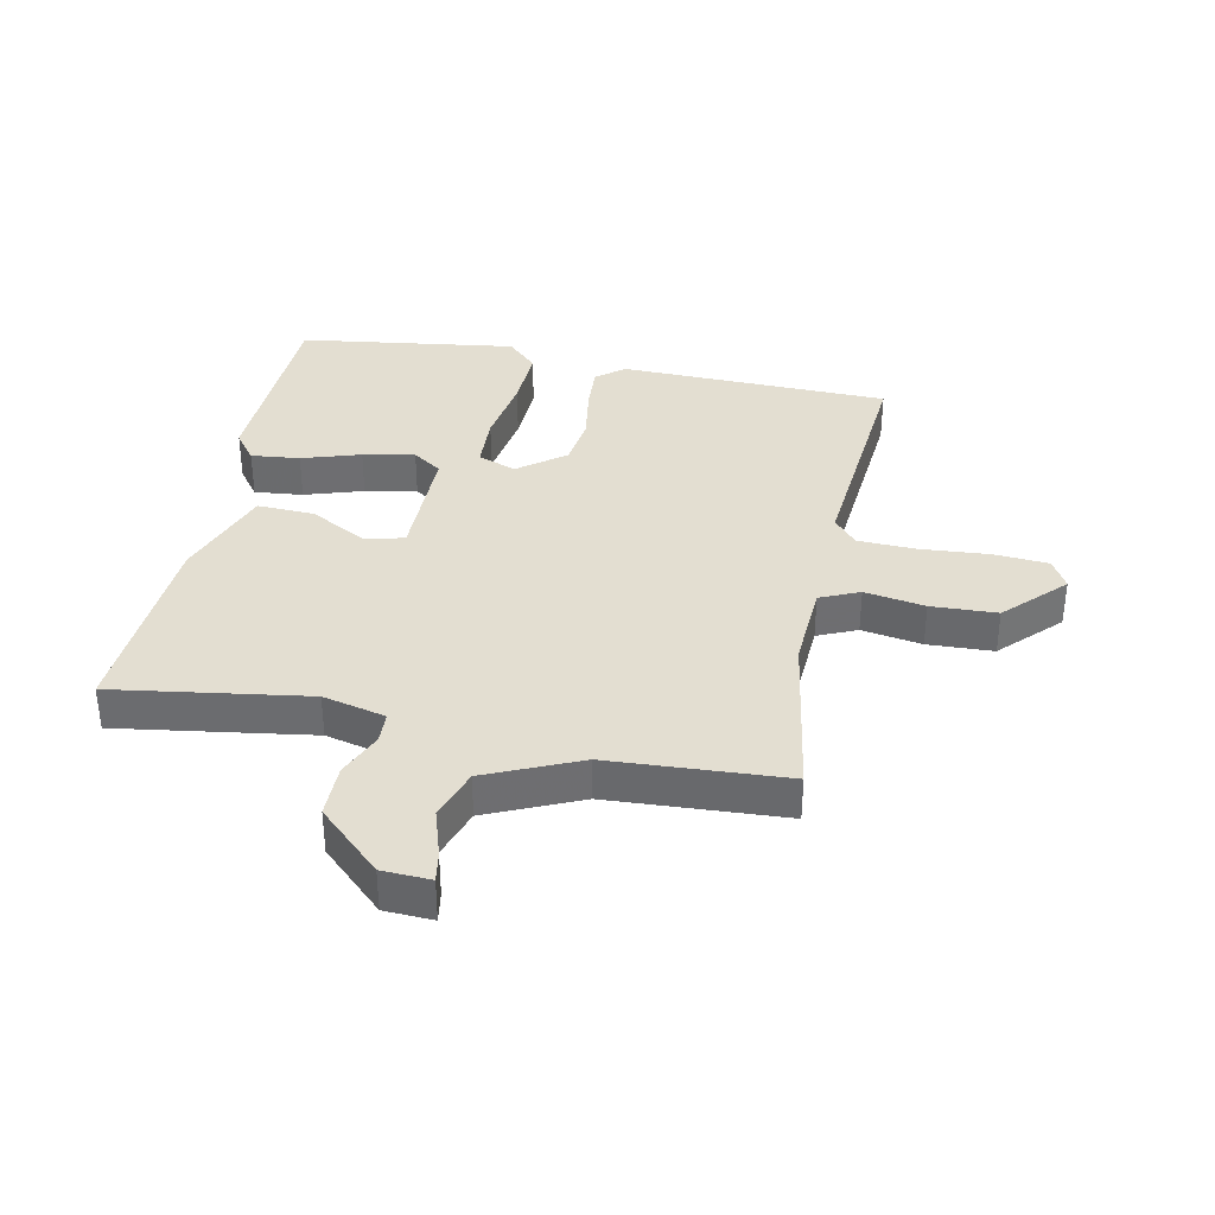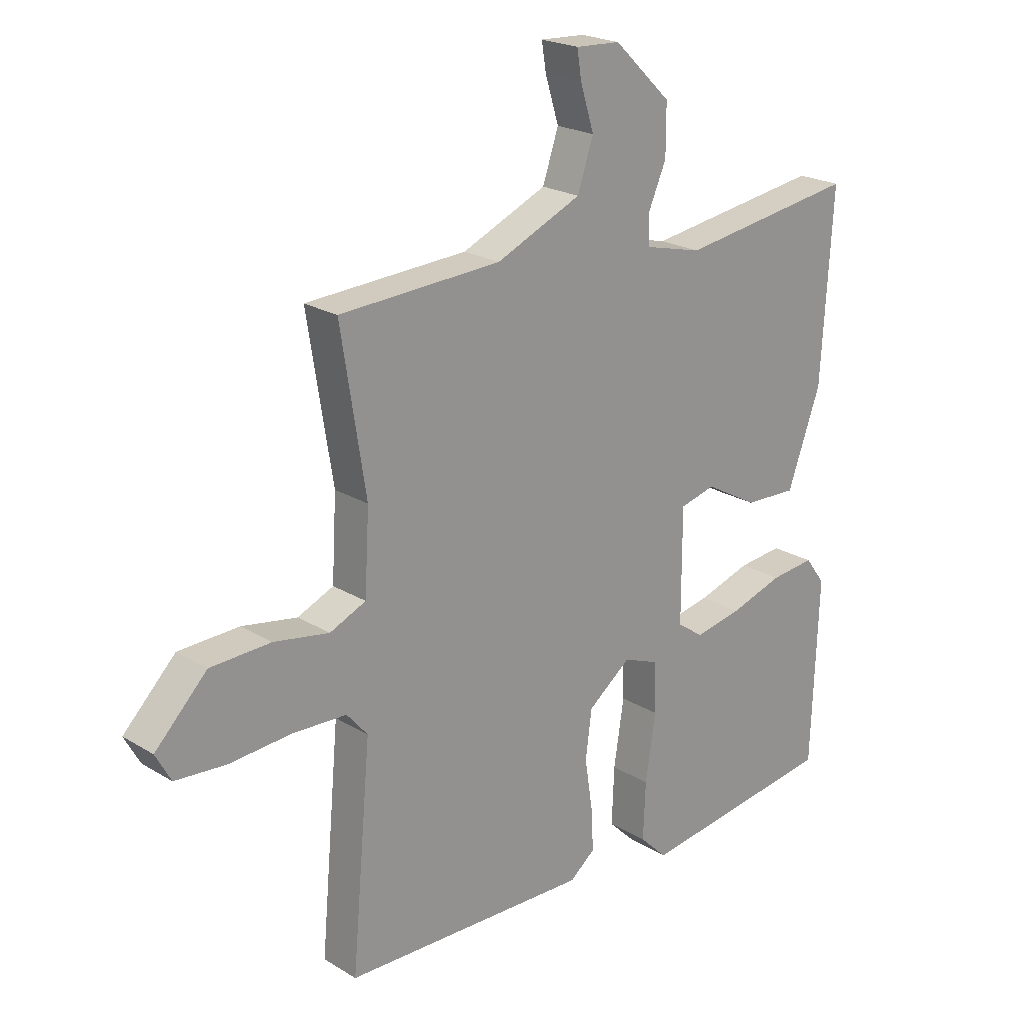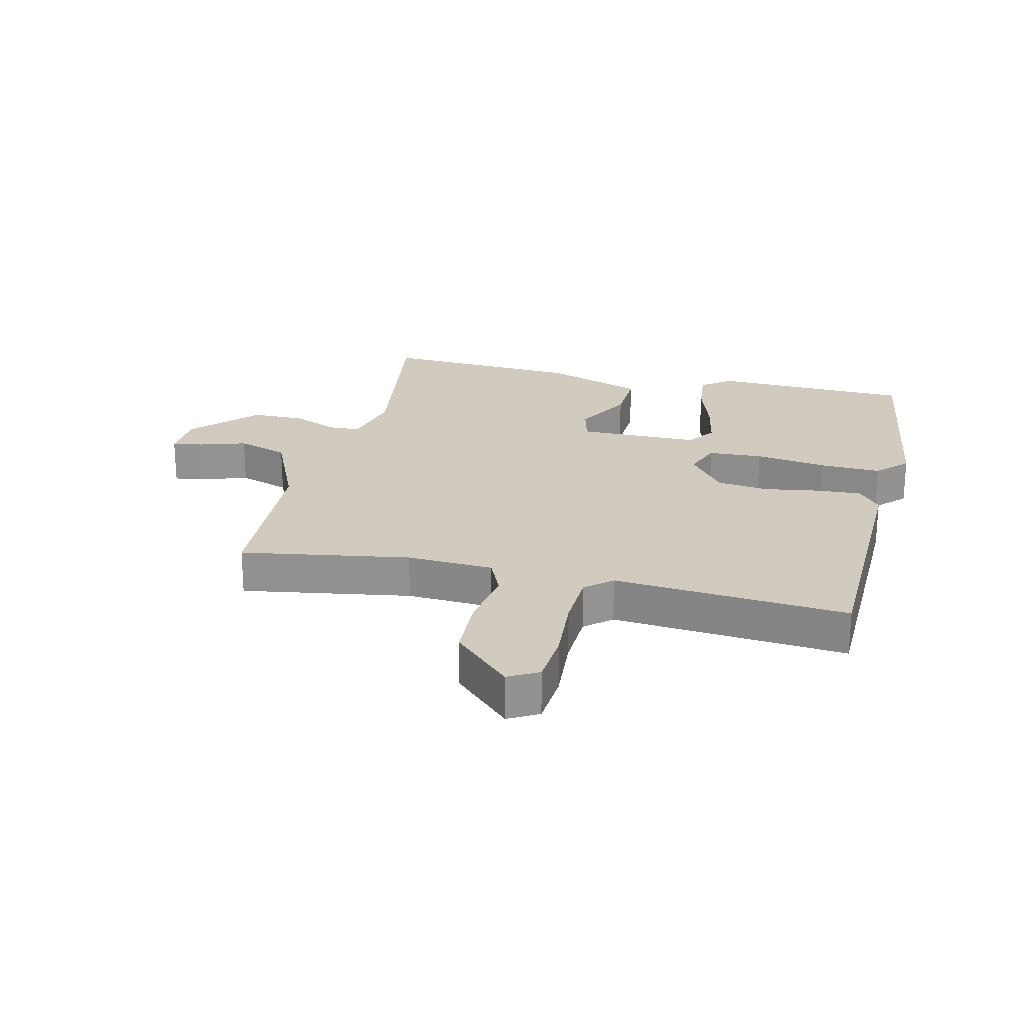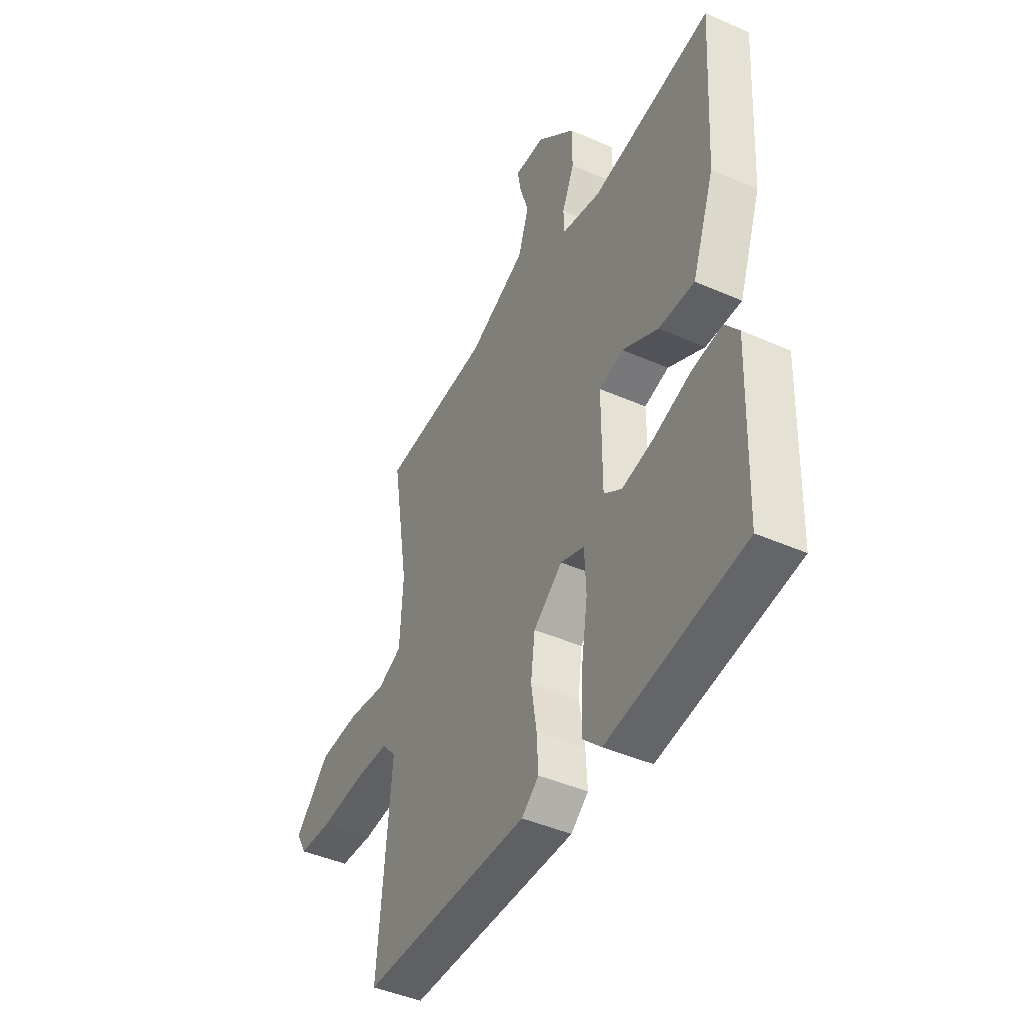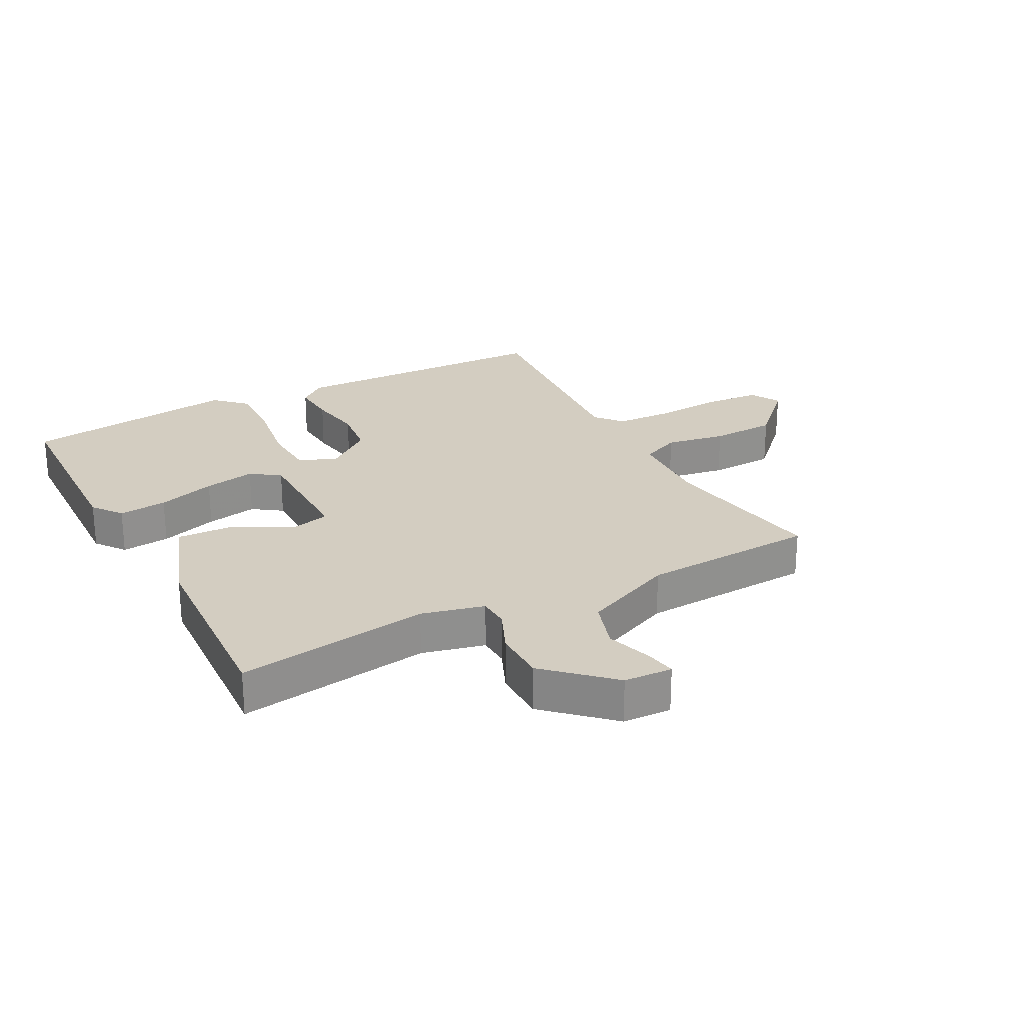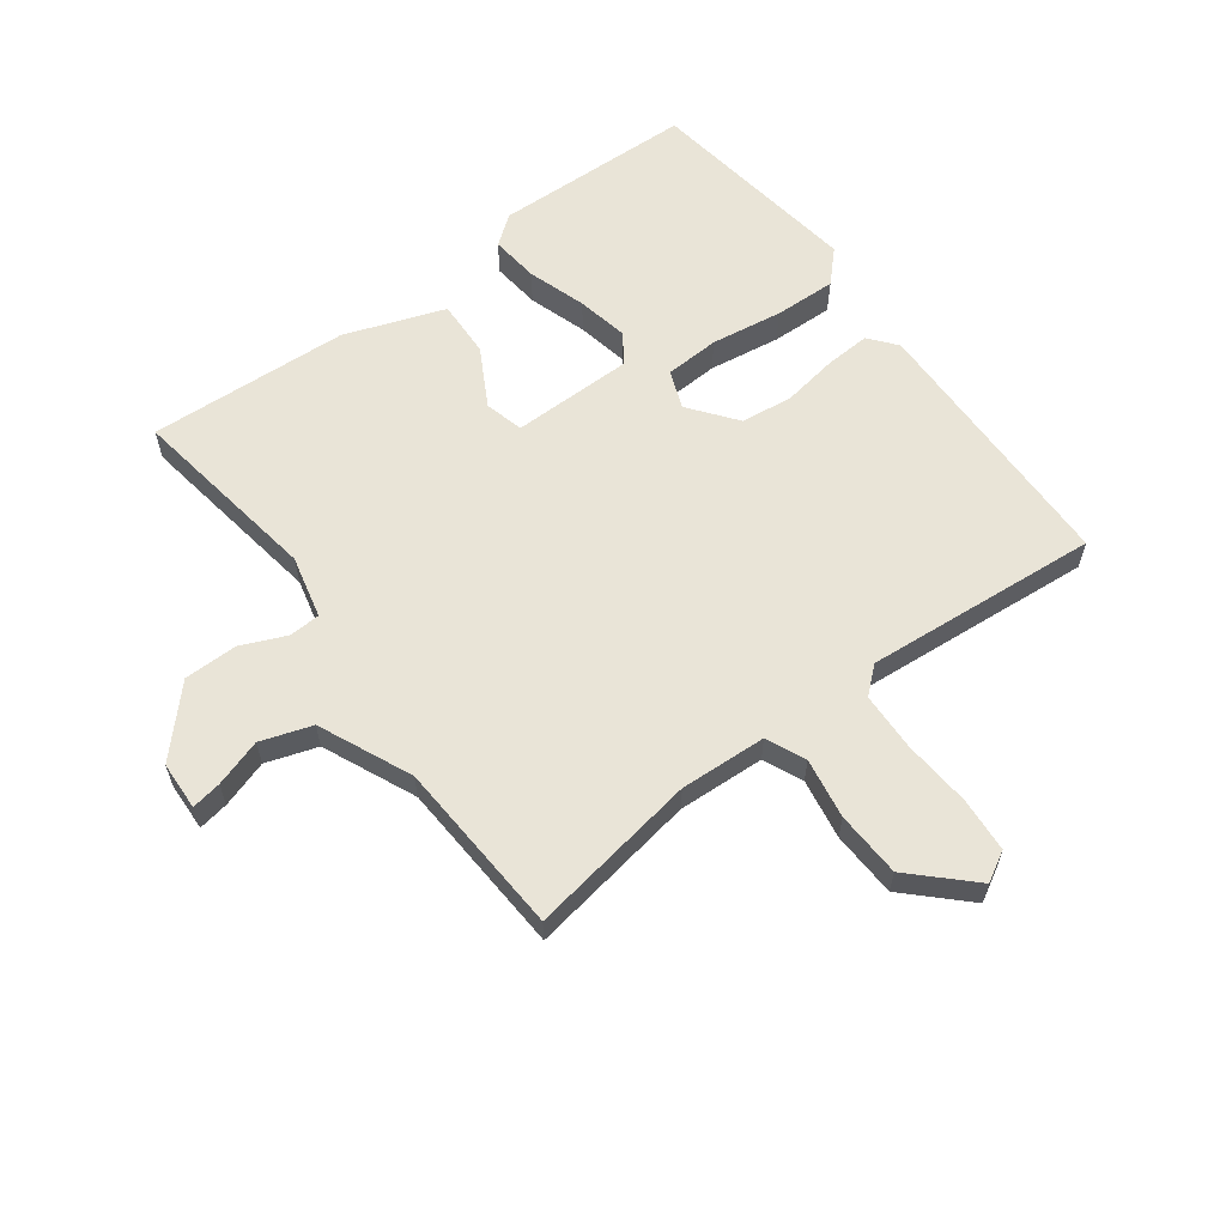
<metadata>
{"format":"obj","ext":"obj","renderer":"f3d","projection":"perspective","resolution":1024,"background":"white","views":[{"elev":36.0,"azim":11.3,"up":"+Y"},{"elev":21.7,"azim":136.8,"up":"+Z"},{"elev":23.5,"azim":103.1,"up":"+Y"},{"elev":-44.4,"azim":-117.1,"up":"+Z"},{"elev":24.8,"azim":-28.2,"up":"+Y"},{"elev":60.8,"azim":53.0,"up":"+Y"}]}
</metadata>
<code>
v -0.5 0.07 -0.5
v -0.512 0.07 -0.174
v -0.476 0.07 -0.126
v -0.397 0.07 -0.134
v -0.302 0.07 -0.164
v -0.218 0.07 -0.18
v -0.171 0.07 -0.147
v -0.171 0.07 0.051
v -0.234 0.07 0.067
v -0.328 0.07 0.015
v -0.421 0.07 0.011
v -0.48 0.07 0.173
v -0.5 0.07 0.5
v -0.185 0.07 0.454
v -0.083 0.07 0.479
v -0.081 0.07 0.53
v -0.113 0.07 0.603
v -0.113 0.07 0.69
v -0.012 0.07 0.786
v 0.067 0.07 0.79
v 0.059 0.07 0.741
v 0.035 0.07 0.664
v 0.063 0.07 0.581
v 0.214 0.07 0.515
v 0.5 0.07 0.5
v 0.456 0.07 0.225
v 0.464 0.07 0.084
v 0.528 0.07 0.056
v 0.626 0.07 0.073
v 0.733 0.07 0.069
v 0.825 0.07 -0.024
v 0.798 0.07 -0.073
v 0.709 0.07 -0.08
v 0.598 0.07 -0.072
v 0.503 0.07 -0.076
v 0.466 0.07 -0.119
v 0.5 0.07 -0.5
v 0.061 0.07 -0.512
v 0.016 0.07 -0.476
v 0.02 0.07 -0.402
v 0.034 0.07 -0.312
v 0.023 0.07 -0.228
v -0.053 0.07 -0.17
v -0.115 0.07 -0.194
v -0.119 0.07 -0.283
v -0.101 0.07 -0.399
v -0.097 0.07 -0.5
v -0.146 0.07 -0.548
v -0.5 0 -0.5
v -0.512 0 -0.174
v -0.476 0 -0.126
v -0.397 0 -0.134
v -0.302 0 -0.164
v -0.218 0 -0.18
v -0.171 0 -0.147
v -0.171 0 0.051
v -0.234 0 0.067
v -0.328 0 0.015
v -0.421 0 0.011
v -0.48 0 0.173
v -0.5 0 0.5
v -0.185 0 0.454
v -0.083 0 0.479
v -0.081 0 0.53
v -0.113 0 0.603
v -0.113 0 0.69
v -0.012 0 0.786
v 0.067 0 0.79
v 0.059 0 0.741
v 0.035 0 0.664
v 0.063 0 0.581
v 0.214 0 0.515
v 0.5 0 0.5
v 0.456 0 0.225
v 0.464 0 0.084
v 0.528 0 0.056
v 0.626 0 0.073
v 0.733 0 0.069
v 0.825 0 -0.024
v 0.798 0 -0.073
v 0.709 0 -0.08
v 0.598 0 -0.072
v 0.503 0 -0.076
v 0.466 0 -0.119
v 0.5 0 -0.5
v 0.061 0 -0.512
v 0.016 0 -0.476
v 0.02 0 -0.402
v 0.034 0 -0.312
v 0.023 0 -0.228
v -0.053 0 -0.17
v -0.115 0 -0.194
v -0.119 0 -0.283
v -0.101 0 -0.399
v -0.097 0 -0.5
v -0.146 0 -0.548
f 3 4 5
f 2 3 5
f 1 2 5
f 48 1 5
f 47 48 5
f 46 47 5
f 45 46 5
f 39 40 41
f 38 39 41
f 37 38 41
f 36 37 41
f 35 36 41 42
f 32 33 34
f 31 32 34
f 30 31 34
f 29 30 34
f 28 29 34
f 27 28 34 35
f 24 25 26
f 23 24 26 27
f 20 21 22
f 19 20 22
f 18 19 22
f 17 18 22
f 16 17 22
f 15 16 22 23
f 12 13 14
f 11 12 14
f 10 11 14
f 9 10 14
f 8 9 14 15
f 23 27 35
f 15 23 35
f 8 15 35
f 7 8 35
f 35 42 43
f 6 7 35 43
f 6 43 44
f 45 5 6
f 6 44 45
f 53 52 51
f 53 51 50
f 53 50 49
f 53 49 96
f 53 96 95
f 53 95 94
f 53 94 93
f 89 88 87
f 89 87 86
f 89 86 85
f 89 85 84
f 90 89 84 83
f 82 81 80
f 82 80 79
f 82 79 78
f 82 78 77
f 82 77 76
f 83 82 76 75
f 74 73 72
f 75 74 72 71
f 70 69 68
f 70 68 67
f 70 67 66
f 70 66 65
f 70 65 64
f 71 70 64 63
f 62 61 60
f 62 60 59
f 62 59 58
f 62 58 57
f 63 62 57 56
f 83 75 71
f 83 71 63
f 83 63 56
f 83 56 55
f 91 90 83
f 91 83 55 54
f 92 91 54
f 54 53 93
f 93 92 54
f 1 49 50 2
f 2 50 51 3
f 3 51 52 4
f 4 52 53 5
f 5 53 54 6
f 6 54 55 7
f 7 55 56 8
f 8 56 57 9
f 9 57 58 10
f 10 58 59 11
f 11 59 60 12
f 12 60 61 13
f 13 61 62 14
f 14 62 63 15
f 15 63 64 16
f 16 64 65 17
f 17 65 66 18
f 18 66 67 19
f 19 67 68 20
f 20 68 69 21
f 21 69 70 22
f 22 70 71 23
f 23 71 72 24
f 24 72 73 25
f 25 73 74 26
f 26 74 75 27
f 27 75 76 28
f 28 76 77 29
f 29 77 78 30
f 30 78 79 31
f 31 79 80 32
f 32 80 81 33
f 33 81 82 34
f 34 82 83 35
f 35 83 84 36
f 36 84 85 37
f 37 85 86 38
f 38 86 87 39
f 39 87 88 40
f 40 88 89 41
f 41 89 90 42
f 42 90 91 43
f 43 91 92 44
f 44 92 93 45
f 45 93 94 46
f 46 94 95 47
f 47 95 96 48
f 48 96 49 1

</code>
